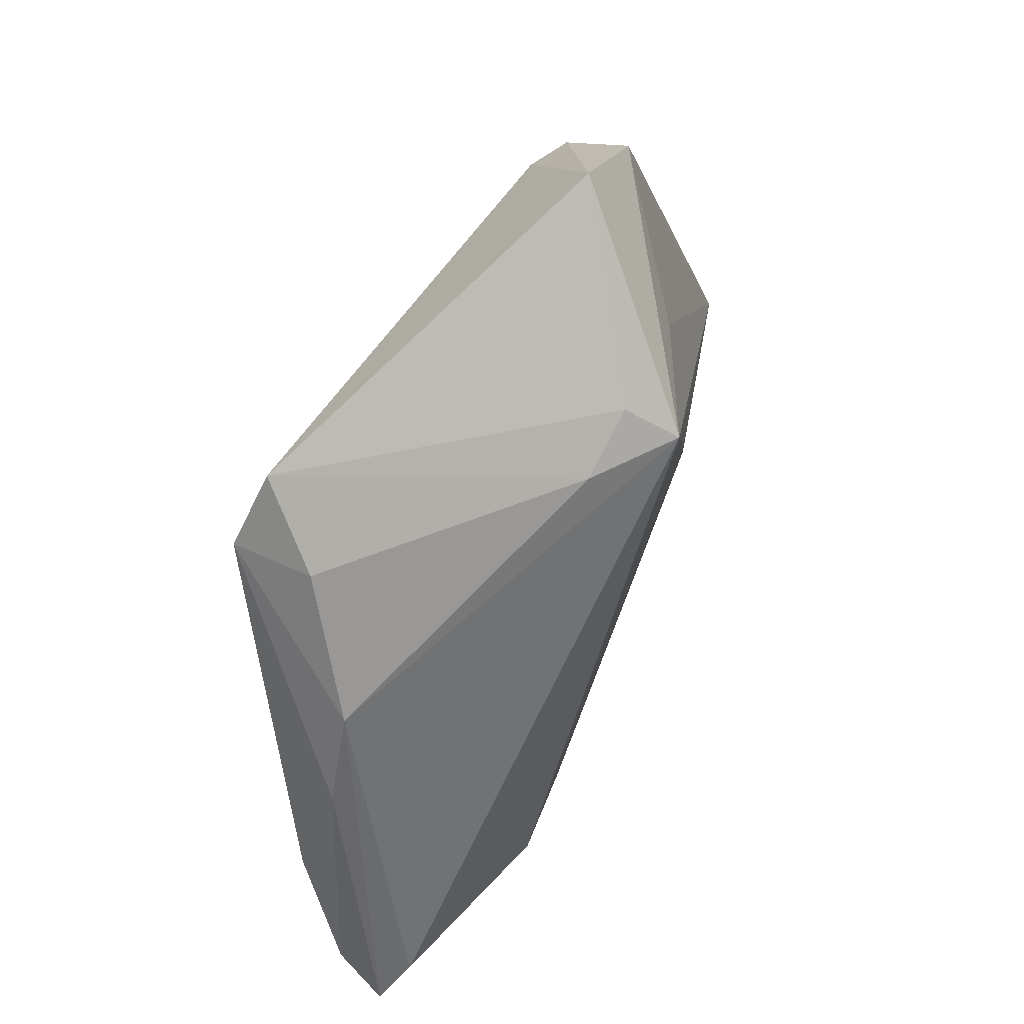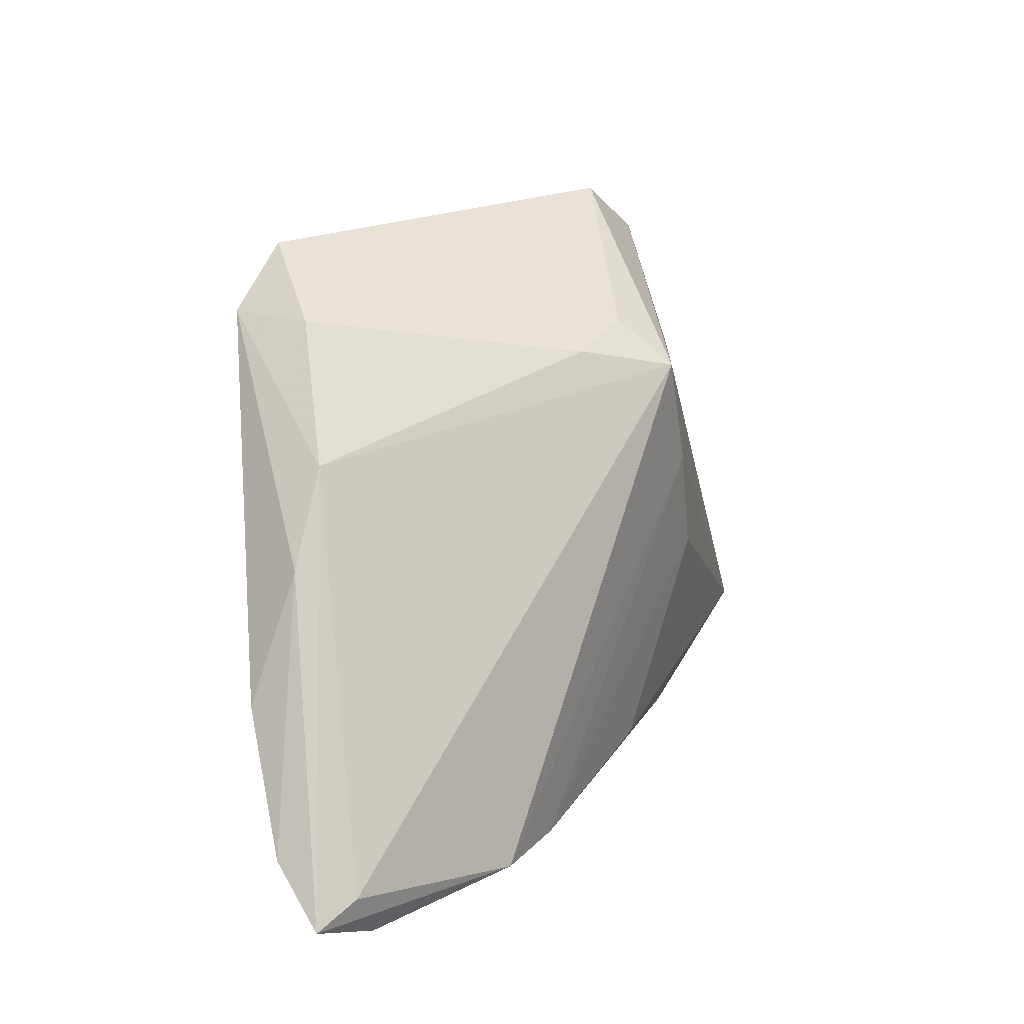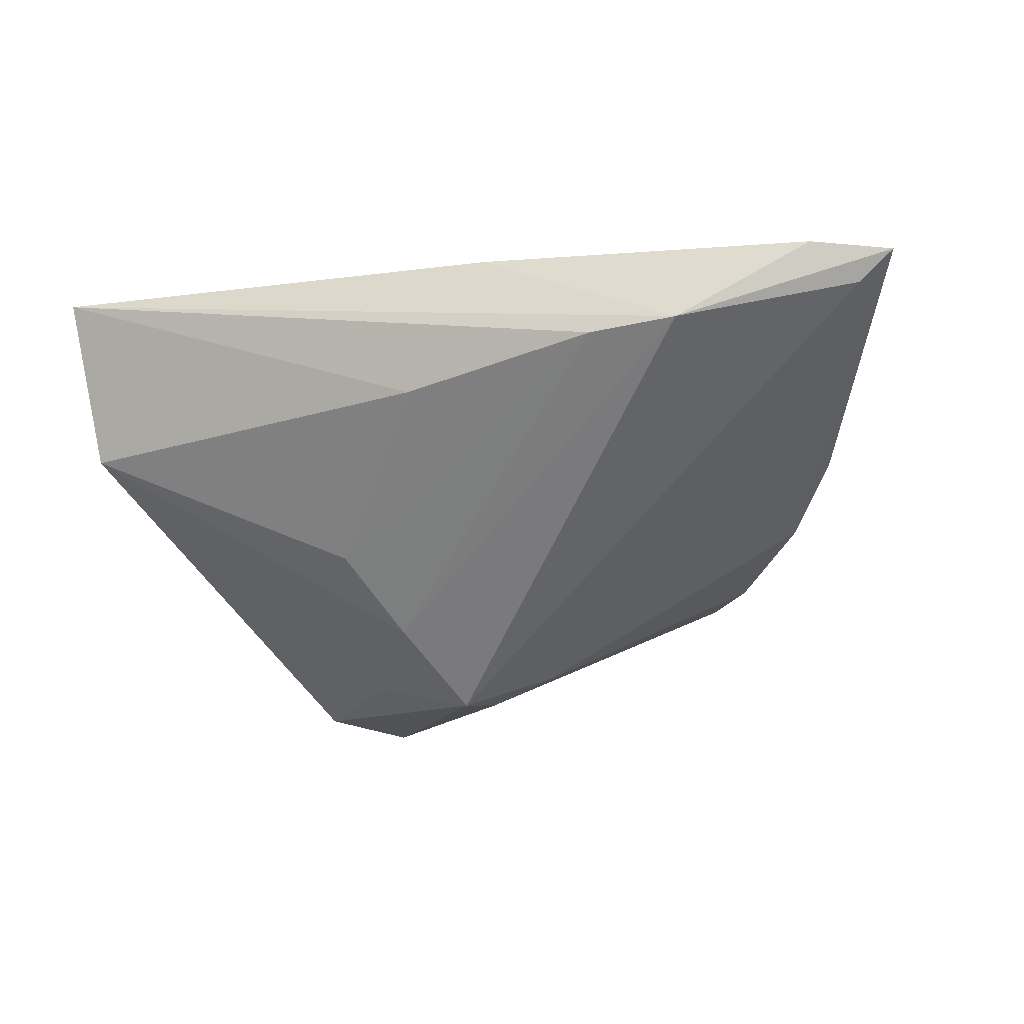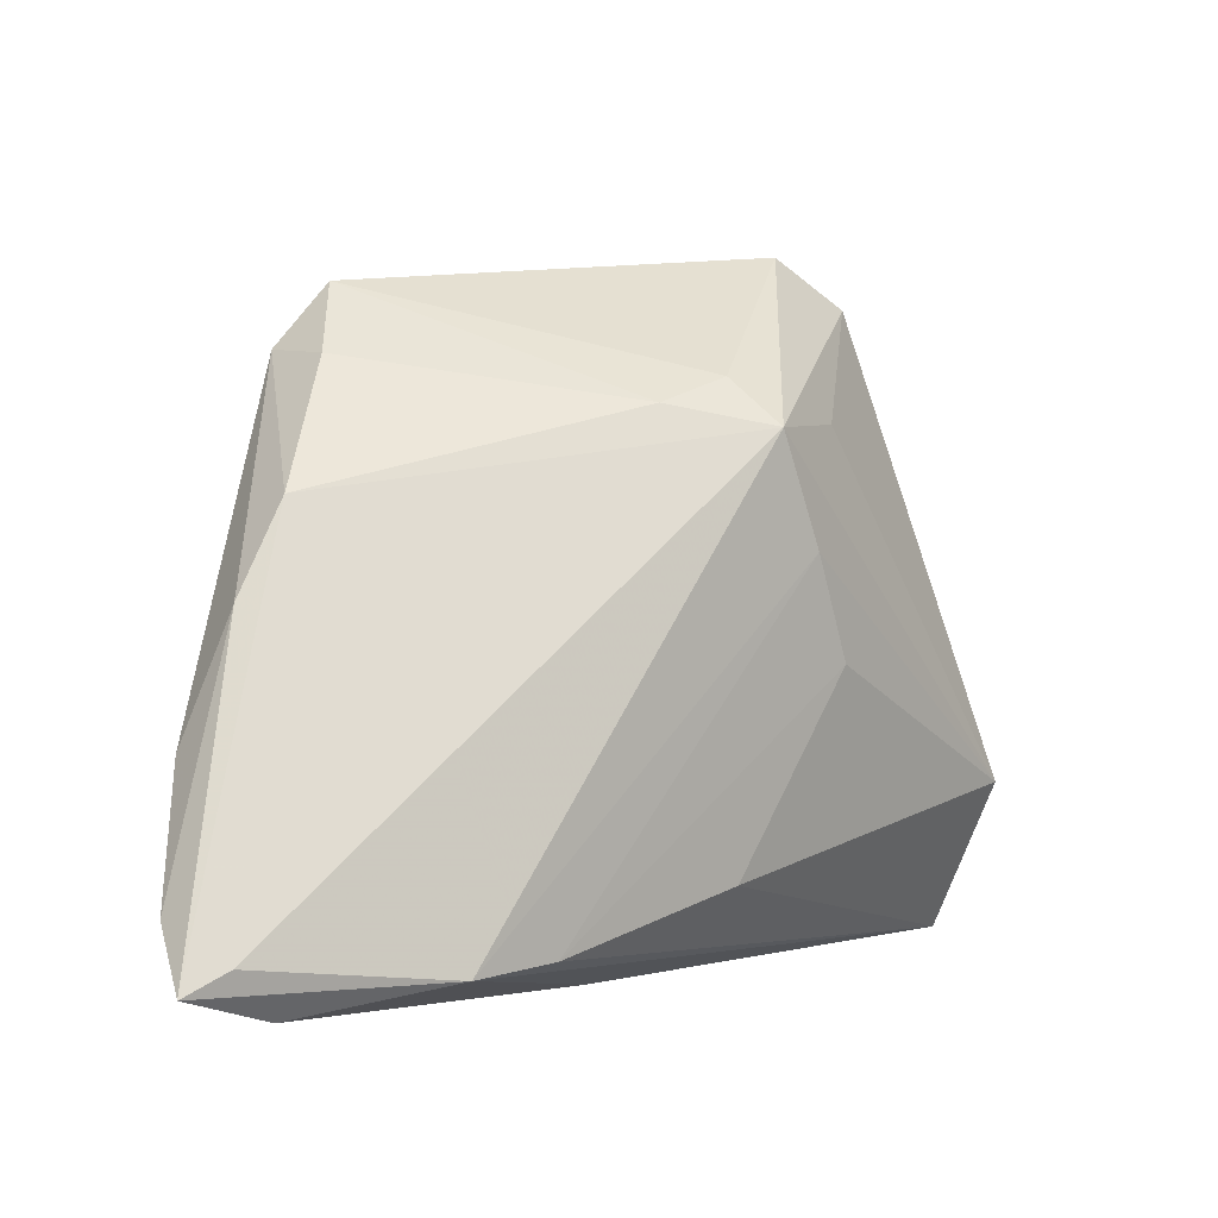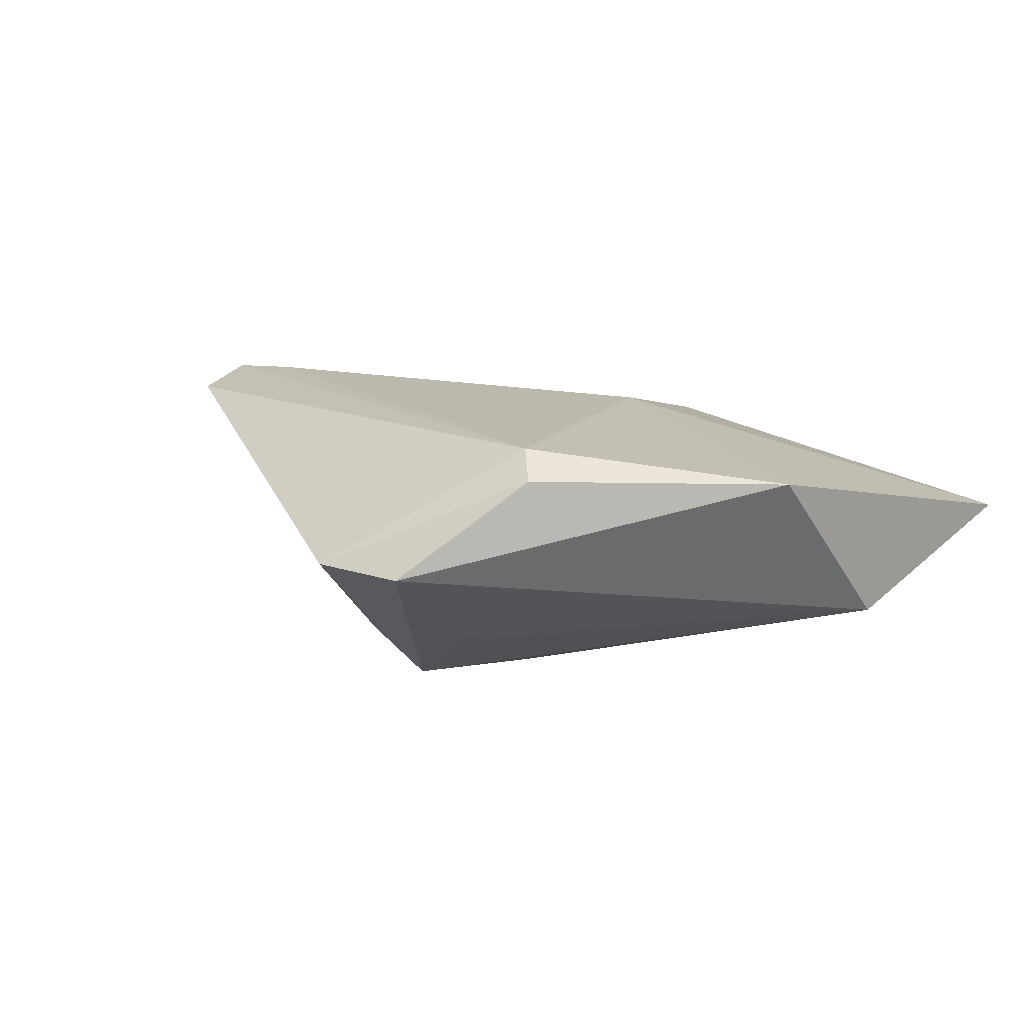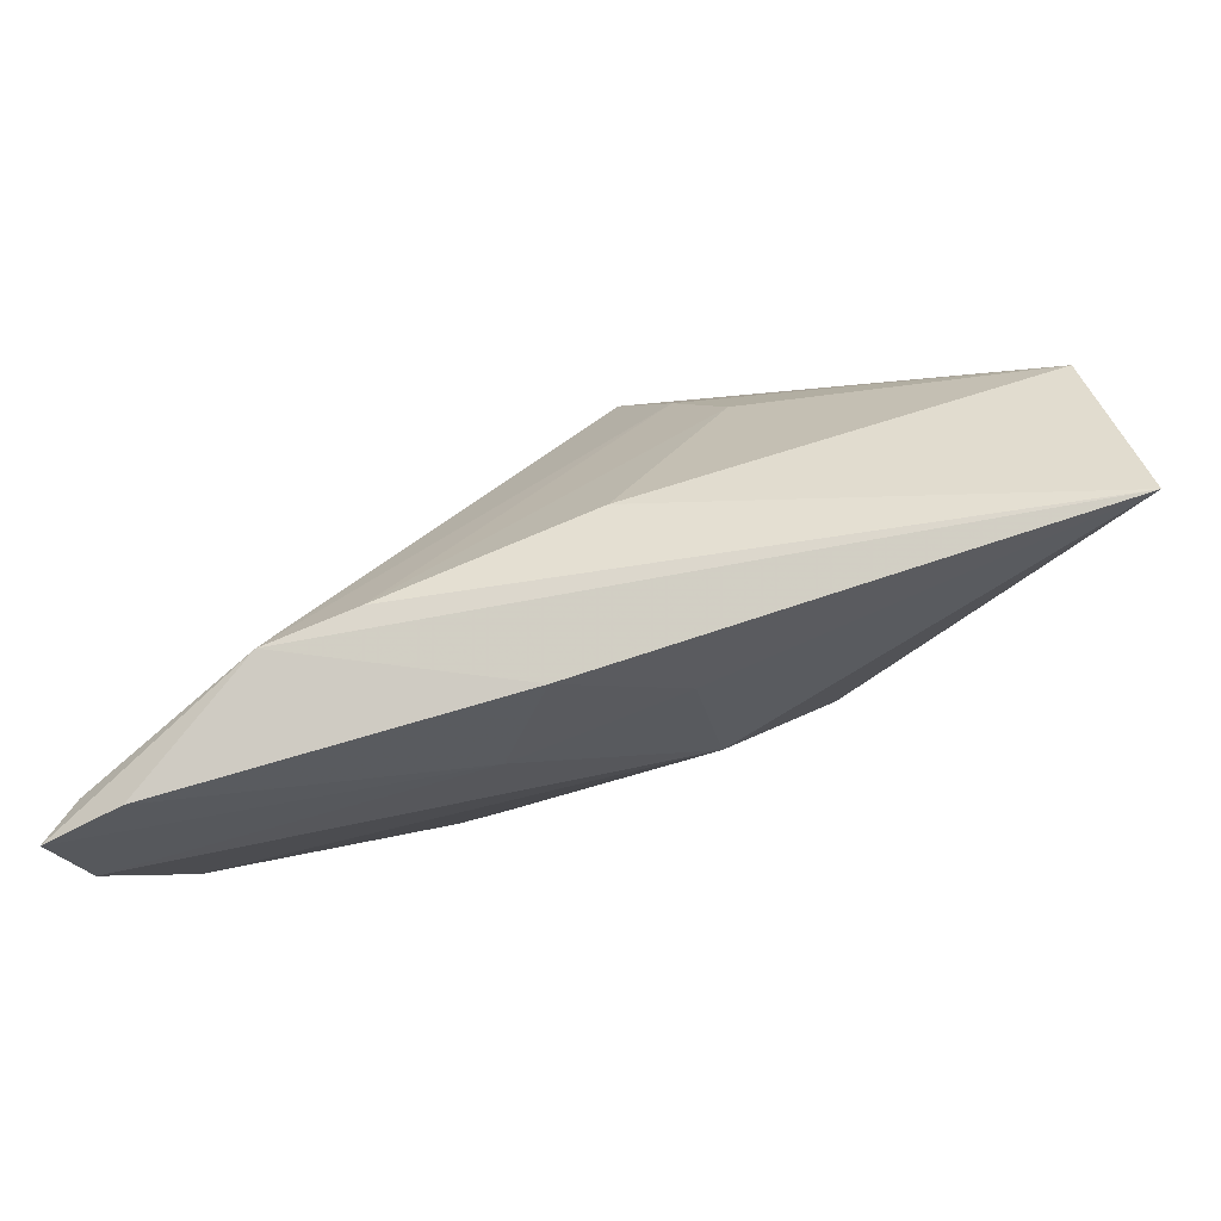
<metadata>
{"format":"obj","ext":"obj","renderer":"f3d","projection":"perspective","resolution":1024,"background":"white","views":[{"elev":63.7,"azim":120.1,"up":"+Y"},{"elev":12.1,"azim":124.0,"up":"+Y"},{"elev":-57.5,"azim":12.1,"up":"+Z"},{"elev":1.5,"azim":146.9,"up":"+Y"},{"elev":14.8,"azim":-118.1,"up":"+Z"},{"elev":-79.8,"azim":-150.9,"up":"+Y"}]}
</metadata>
<code>
v 0.0049 -0.04048 -0.003045
v -0.03573 0.03475 0.004165
v -0.00748 -0.02945 -0.01388
v 0.0304 0.02743 0.009038
v 0.0283 -0.03561 -0.01889
v -0.05387 -0.02157 -0.002751
v 0.02601 0.02374 0.01889
v -0.05639 -0.006913 0.01562
v -0.02199 -0.006092 -0.01399
v 0.04521 0.001265 -0.0008793
v 0.05543 -0.02899 -0.006003
v 0.0009614 0.02209 -0.01123
v -0.04182 0.02015 0.01594
v -0.005175 -0.02597 0.01376
v 0.04631 -0.03893 -0.01224
v -0.05364 -0.04048 0.00843
v -0.03755 0.01825 0.01889
v 0.05639 -0.03577 -0.01222
v -0.007919 0.02519 -0.01108
v 0.0317 0.02829 0.0186
v -0.01668 0.006296 -0.01602
v -0.02611 0.04048 0.004593
v 0.01366 -0.03214 0.003208
v -0.02386 0.02048 -0.008953
v 0.02532 0.036 0.01724
v 0.01741 -0.03489 -0.01746
v -0.01699 -0.008941 0.01889
v 0.05049 -0.01382 0.001528
v -0.01073 0.01953 -0.01747
v -0.006534 -0.03501 0.005154
v 0.03906 0.01227 0.0002835
v 0.05149 -0.033 -0.01405
f 17 25 22
f 27 17 8
f 29 2 22
f 13 17 22
f 22 2 13
f 8 17 13
f 13 2 8
f 14 28 20
f 25 17 20
f 11 28 14
f 16 30 14
f 16 27 8
f 14 27 16
f 14 30 23
f 18 11 23
f 23 11 14
f 25 20 4
f 4 20 31
f 2 29 24
f 22 25 19
f 19 29 22
f 18 5 32
f 5 29 32
f 32 31 18
f 32 29 31
f 7 27 14
f 14 20 7
f 17 27 7
f 7 20 17
f 31 20 10
f 10 20 28
f 28 11 10
f 18 31 10
f 10 11 18
f 1 23 30
f 30 16 1
f 1 16 5
f 31 29 12
f 12 4 31
f 29 19 12
f 25 4 12
f 12 19 25
f 21 29 5
f 9 3 6
f 6 3 16
f 6 21 9
f 6 16 8
f 6 24 29
f 29 21 6
f 8 2 6
f 2 24 6
f 5 16 26
f 16 3 26
f 26 3 9
f 9 21 26
f 26 21 5
f 18 23 15
f 23 1 15
f 15 5 18
f 15 1 5

</code>
